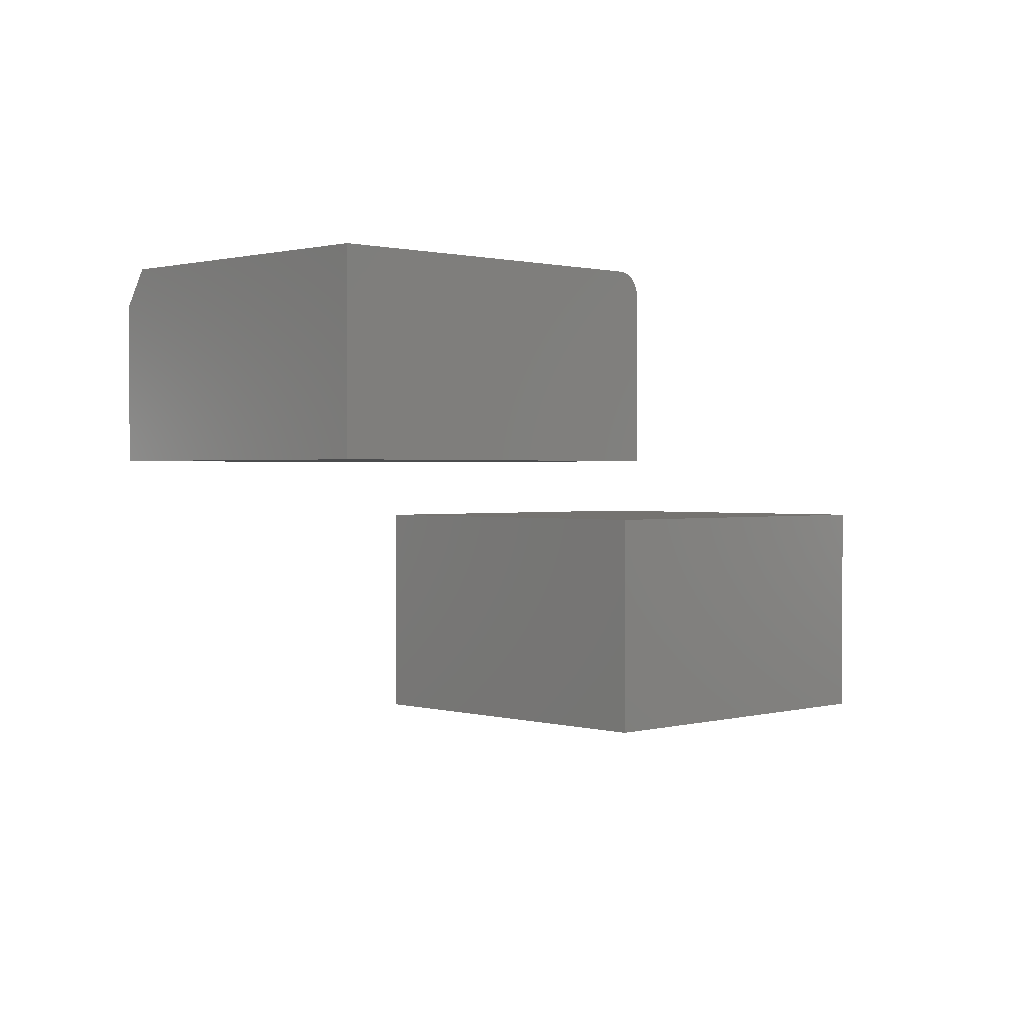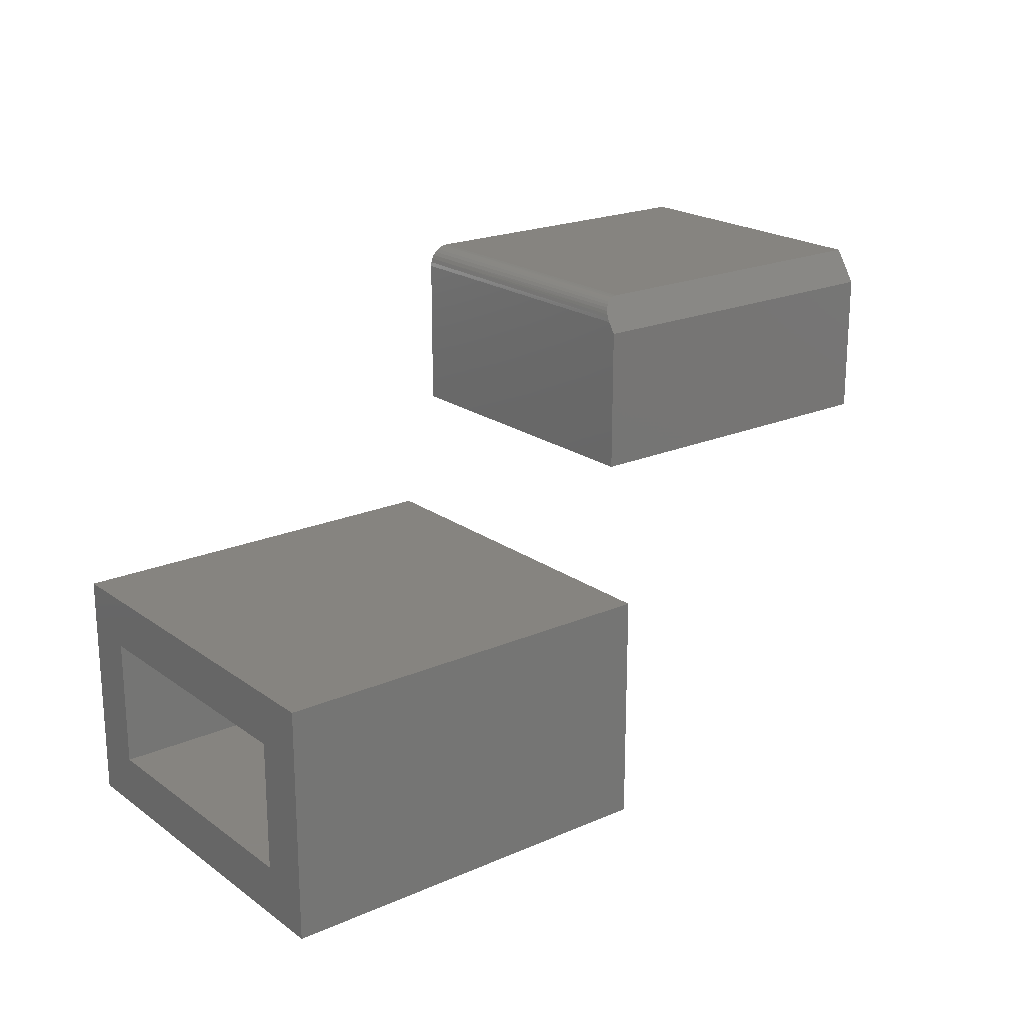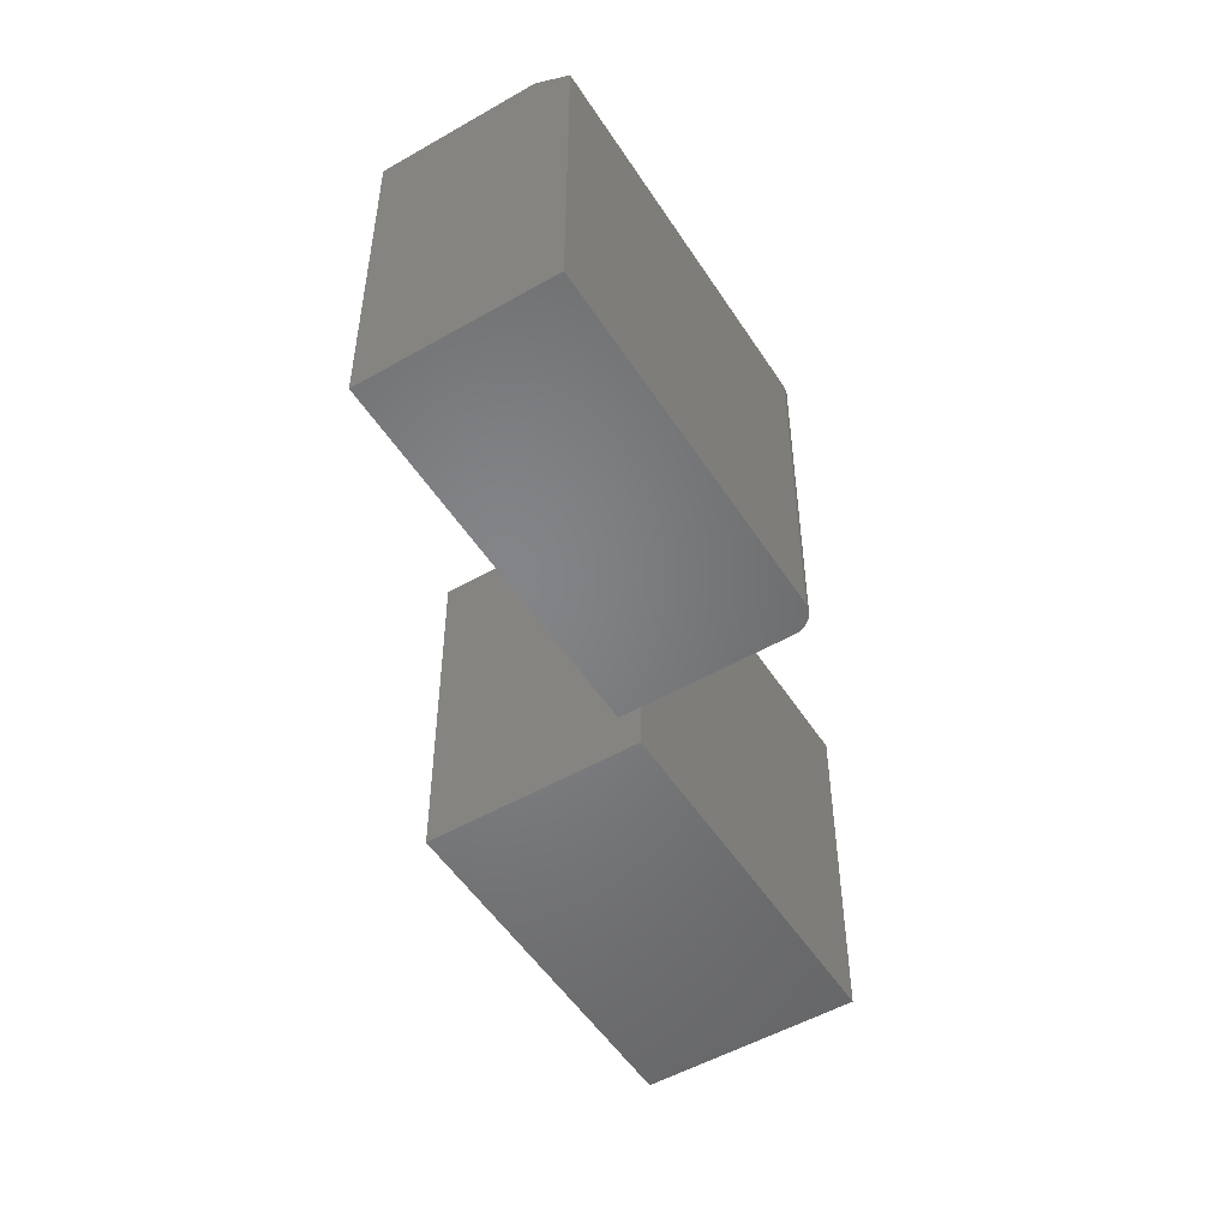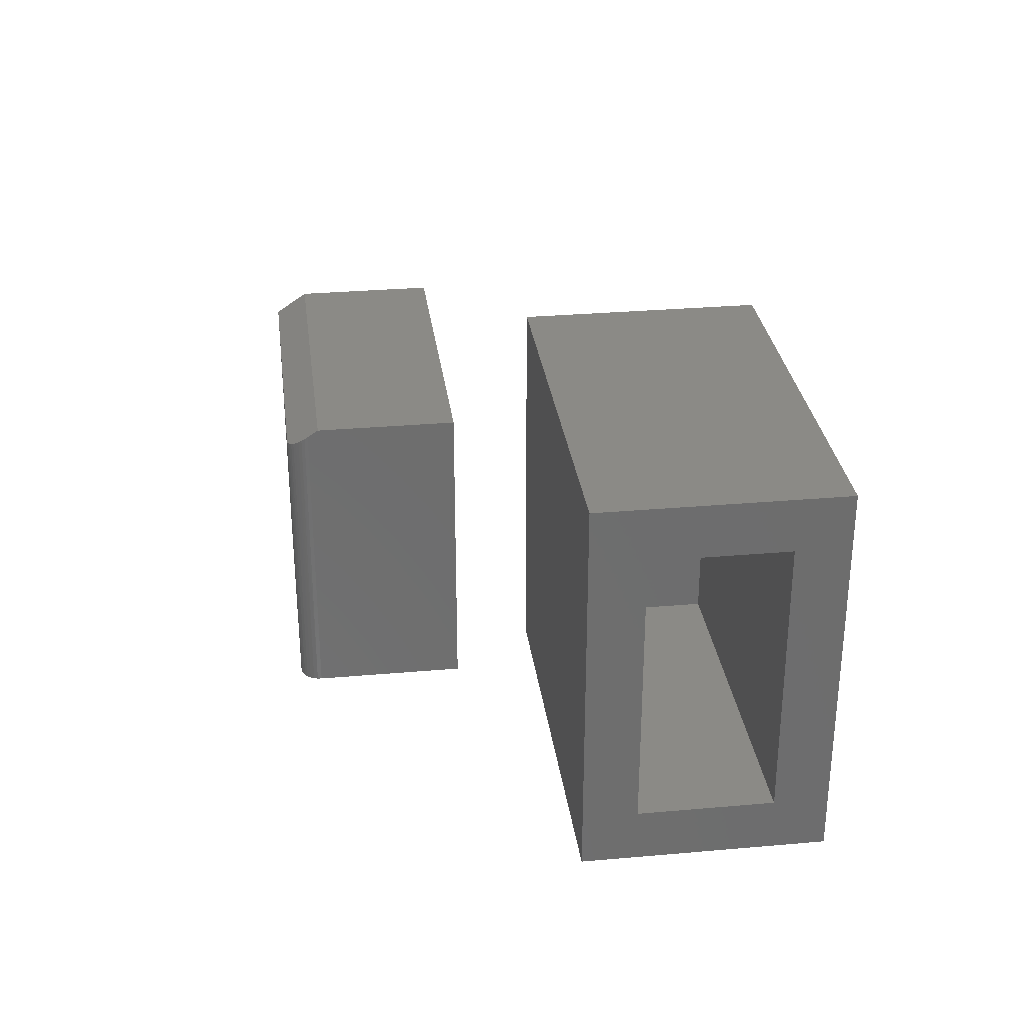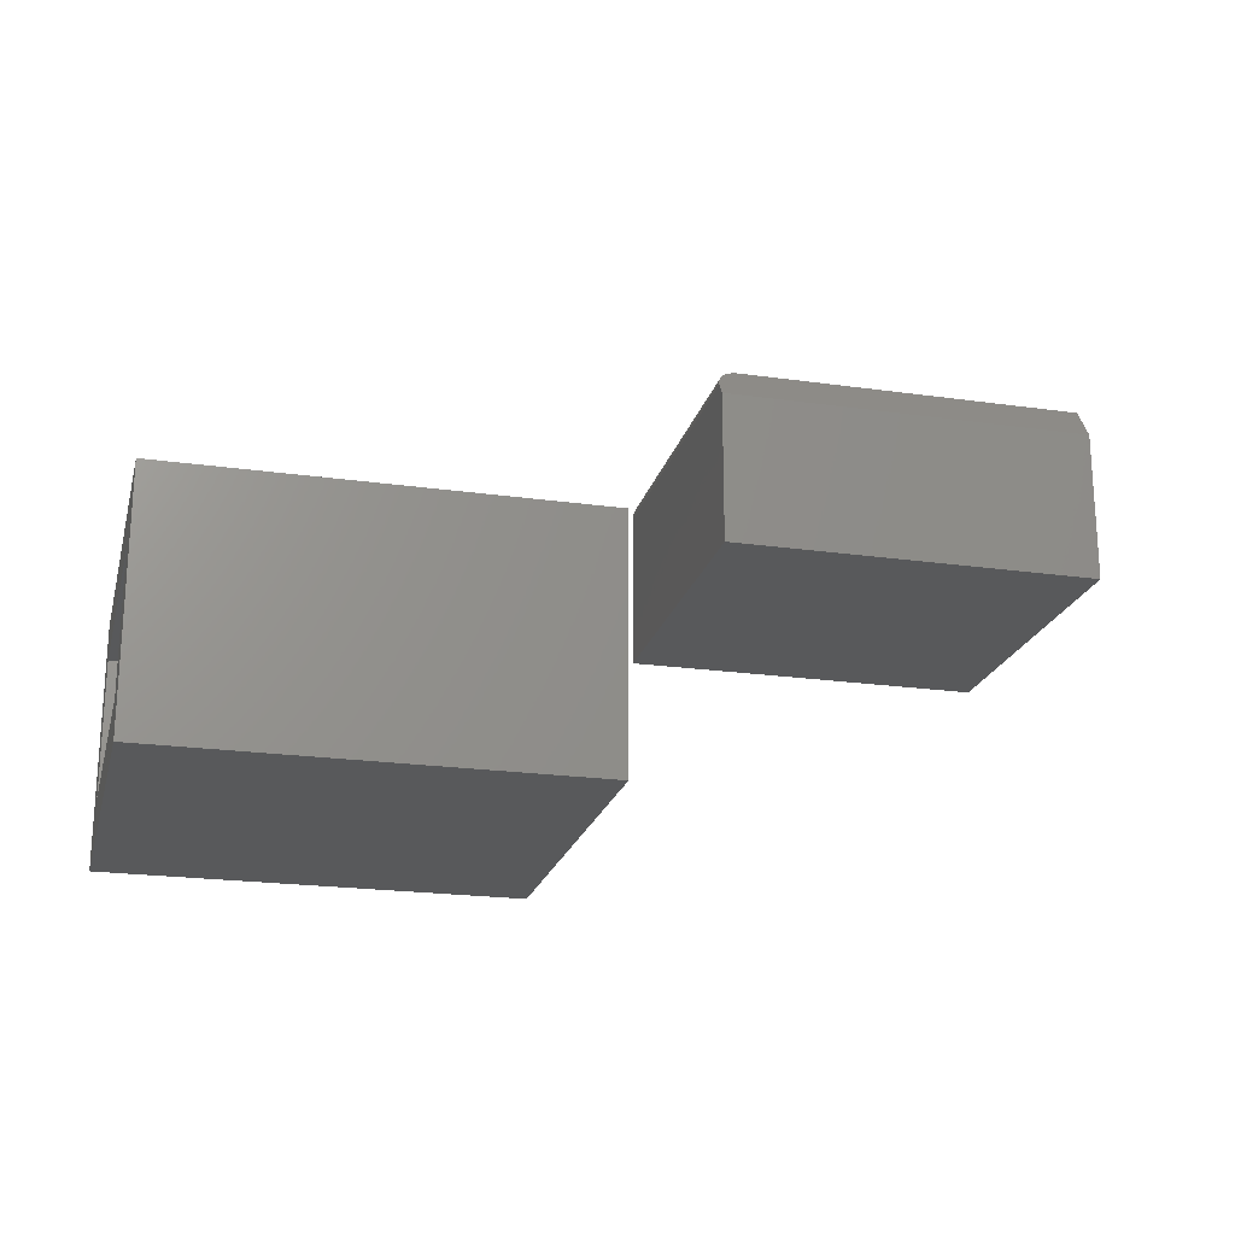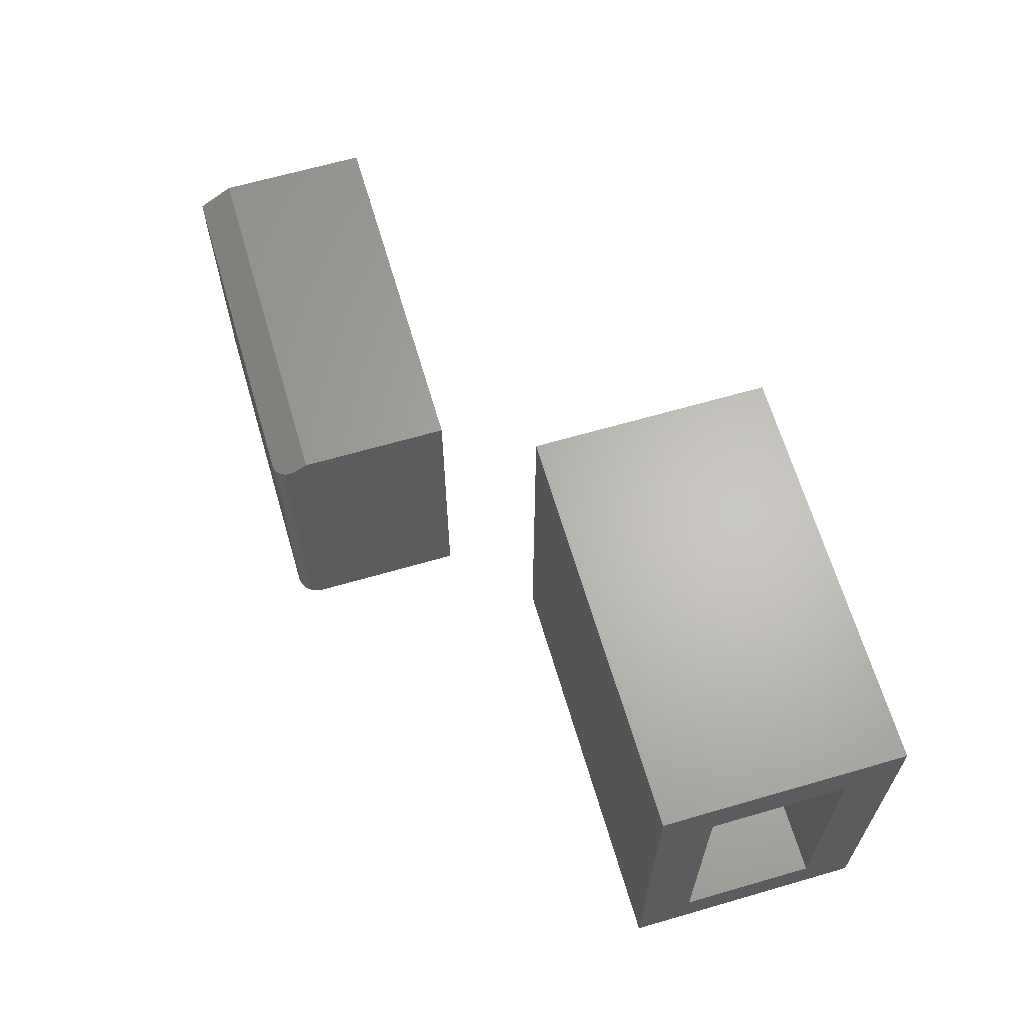
<metadata>
{"format":"stl","ext":"stl","renderer":"f3d","projection":"perspective","resolution":1024,"background":"white","views":[{"elev":1.1,"azim":-44.4,"up":"+Z"},{"elev":20.6,"azim":141.8,"up":"+Z"},{"elev":-51.8,"azim":-58.1,"up":"+Y"},{"elev":30.3,"azim":82.7,"up":"+Y"},{"elev":-21.2,"azim":165.8,"up":"+Z"},{"elev":64.7,"azim":73.7,"up":"+Y"}]}
</metadata>
<code>
# stl→obj: 44 verts, 80 faces
v -0.09286 -0.2493 0.2872
v -0.1084 -0.2568 0.2985
v -0.09603 -0.2517 0.2909
v -0.1039 -0.2555 0.2966
v -0.09974 -0.2538 0.294
v -0.1132 -0.2576 0.2996
v -0.09031 -0.2465 0.2831
v -0.08842 -0.2435 0.2786
v -0.08725 -0.2403 0.2738
v -0.08684 -0.237 0.2687
v -0.08684 -0.2266 0.2531
v -0.1181 -0.2578 0.3
v -0.5921 -0.2578 0.3
v -0.5921 -0.2266 0.2531
v -0.1181 -0.6797 0.3
v -0.5921 -0.6797 0.3
v -0.08684 -0.6797 0.2687
v -0.08684 -0.6797 0.04737
v -0.08684 -0.2266 0.04737
v -0.1061 -0.6797 0.2976
v -0.112 -0.6797 0.2994
v -0.5921 -0.6797 0.04737
v -0.08744 -0.6797 0.2748
v -0.08922 -0.6797 0.2807
v -0.09211 -0.6797 0.2861
v -0.096 -0.6797 0.2908
v -0.1007 -0.6797 0.2947
v -0.5921 -0.2266 0.04737
v 0.6436 0.03125 -0.03824
v 0.6436 -0.03906 -0.1086
v 0.6436 0.03125 -0.3552
v 0.6436 -0.03906 -0.2849
v 0.6436 -0.4844 -0.3552
v 0.6436 -0.4141 -0.2849
v 0.6436 -0.4844 -0.03824
v 0.6436 -0.4141 -0.1086
v 0.1738 -0.4141 -0.2849
v 0.1738 -0.03906 -0.2849
v 0.1738 -0.4141 -0.1086
v 0.1738 -0.03906 -0.1086
v 0.1035 -0.4844 -0.3552
v 0.1035 0.03125 -0.3552
v 0.1035 -0.4844 -0.03824
v 0.1035 0.03125 -0.03824
f 1 2 3
f 3 2 4
f 3 4 5
f 6 2 1
f 6 1 7
f 6 7 8
f 6 8 9
f 6 9 10
f 6 10 11
f 6 11 12
f 12 11 13
f 13 11 14
f 15 12 16
f 16 12 13
f 17 18 10
f 10 18 19
f 10 19 11
f 15 20 21
f 16 22 18
f 16 18 17
f 16 17 23
f 16 23 24
f 16 24 25
f 16 25 26
f 16 26 27
f 16 27 20
f 16 20 15
f 17 9 23
f 17 10 9
f 12 21 6
f 12 15 21
f 2 6 21
f 21 20 2
f 4 2 20
f 20 27 4
f 4 27 5
f 5 27 26
f 5 26 3
f 1 3 26
f 26 25 1
f 7 1 25
f 25 24 7
f 7 24 8
f 8 24 23
f 8 23 9
f 28 14 19
f 19 14 11
f 22 16 28
f 28 16 13
f 28 13 14
f 22 28 18
f 18 28 19
f 29 30 31
f 31 30 32
f 31 32 33
f 33 32 34
f 33 34 35
f 35 34 36
f 35 36 29
f 29 36 30
f 37 34 38
f 38 34 32
f 36 39 30
f 30 39 40
f 40 38 30
f 30 38 32
f 39 36 37
f 37 36 34
f 41 42 33
f 33 42 31
f 35 29 43
f 43 29 44
f 44 42 43
f 43 42 41
f 44 29 42
f 42 29 31
f 43 41 35
f 35 41 33
f 40 39 38
f 38 39 37

</code>
